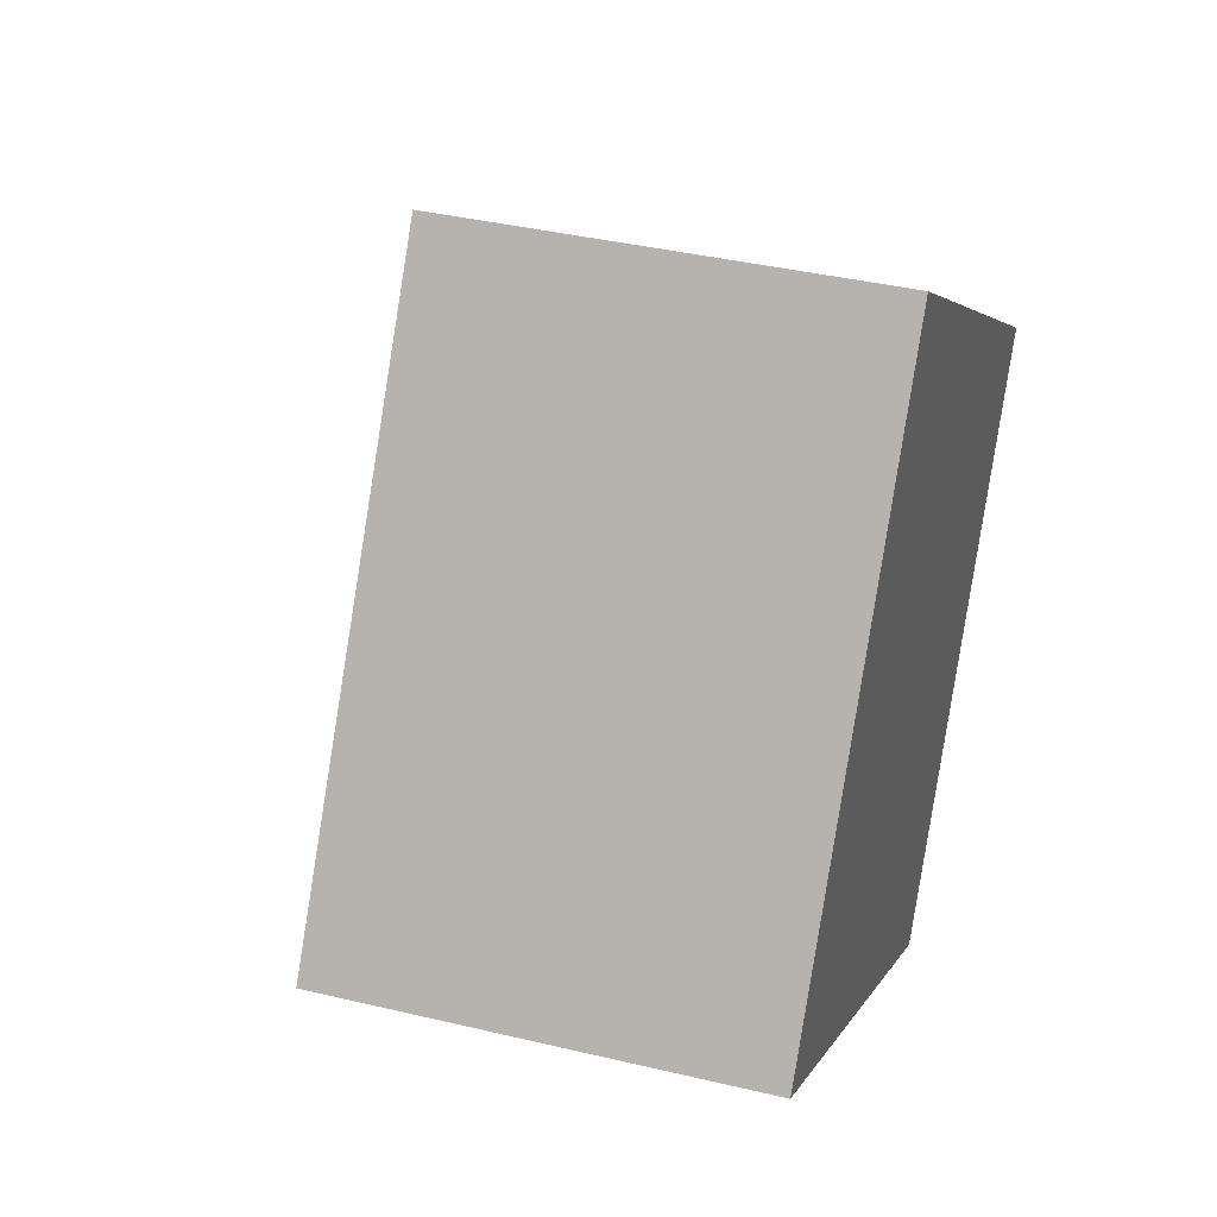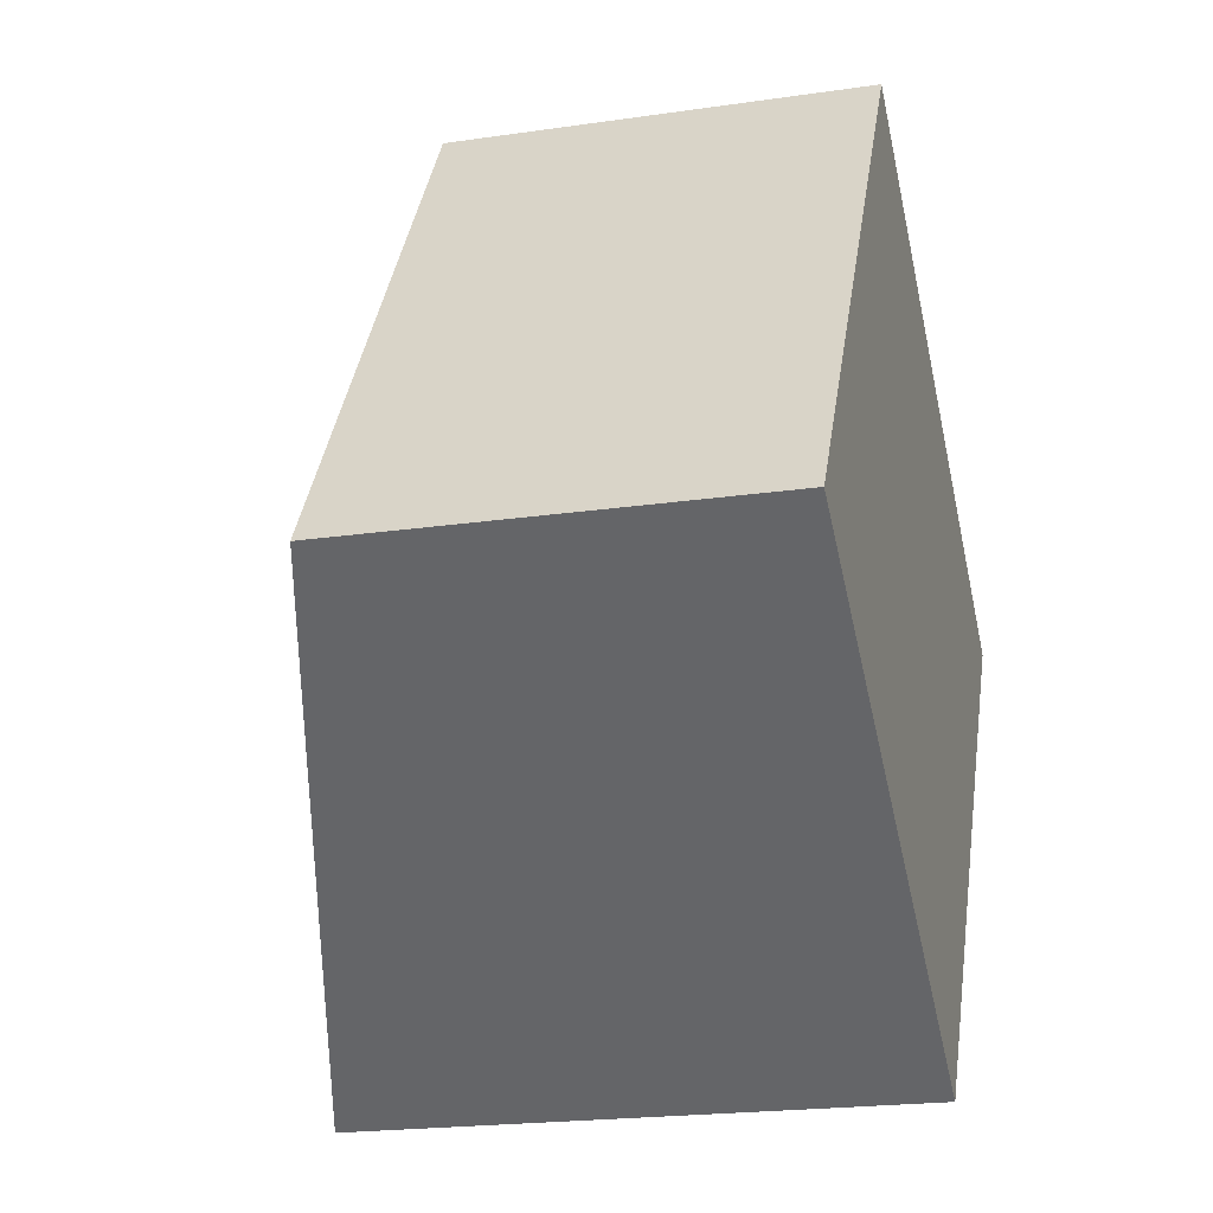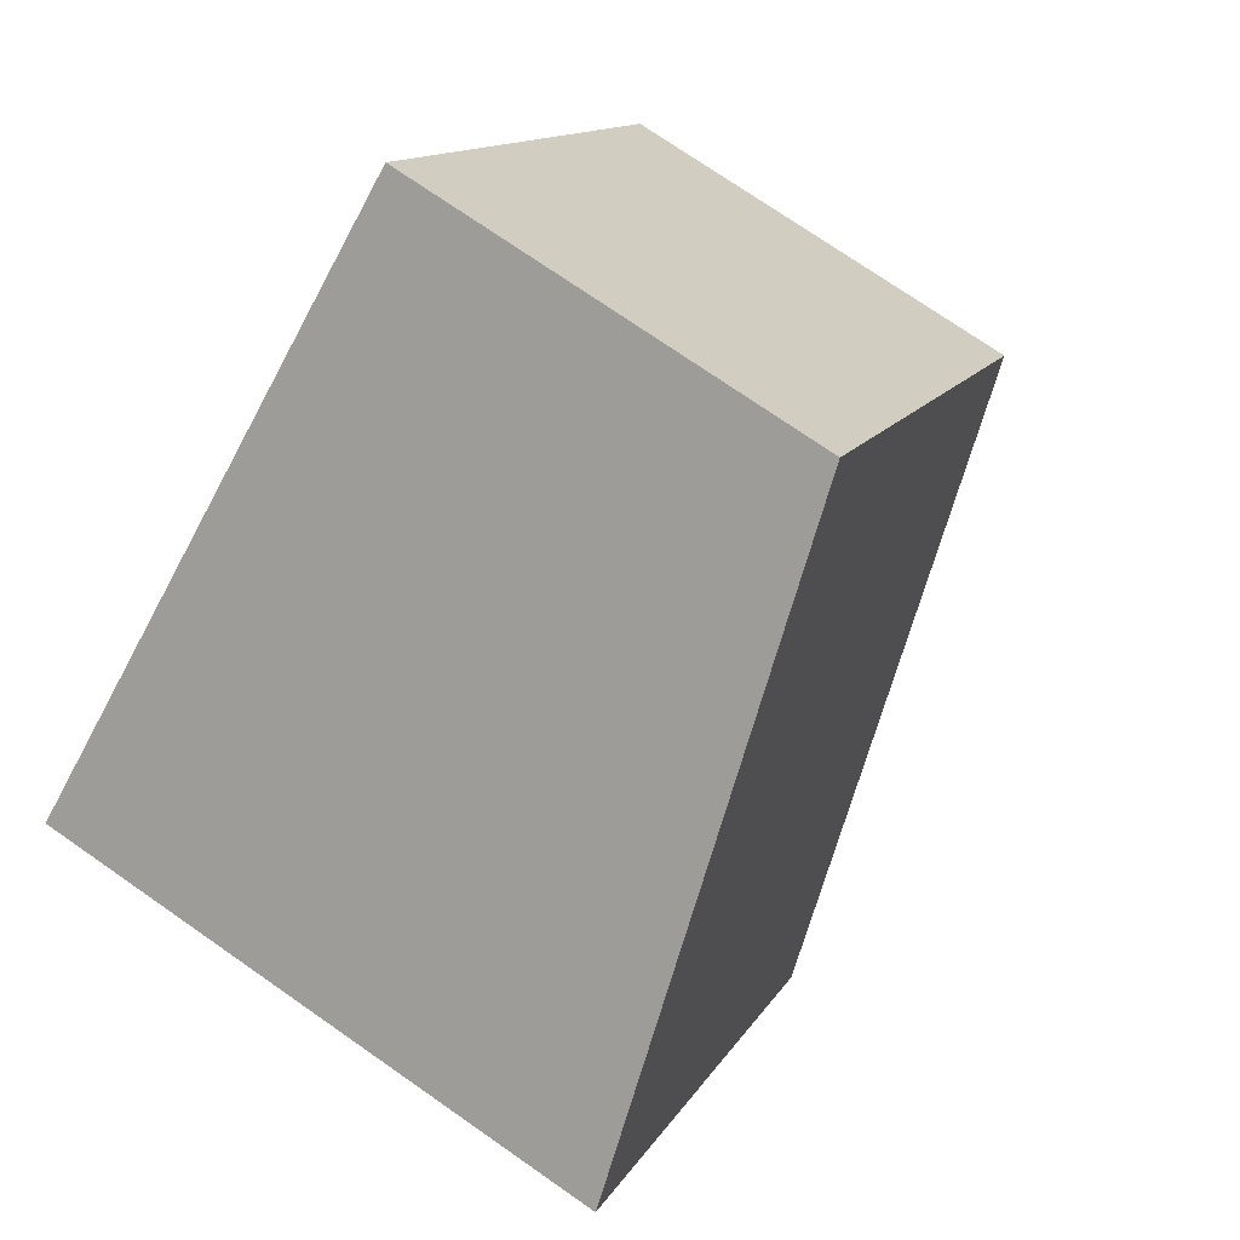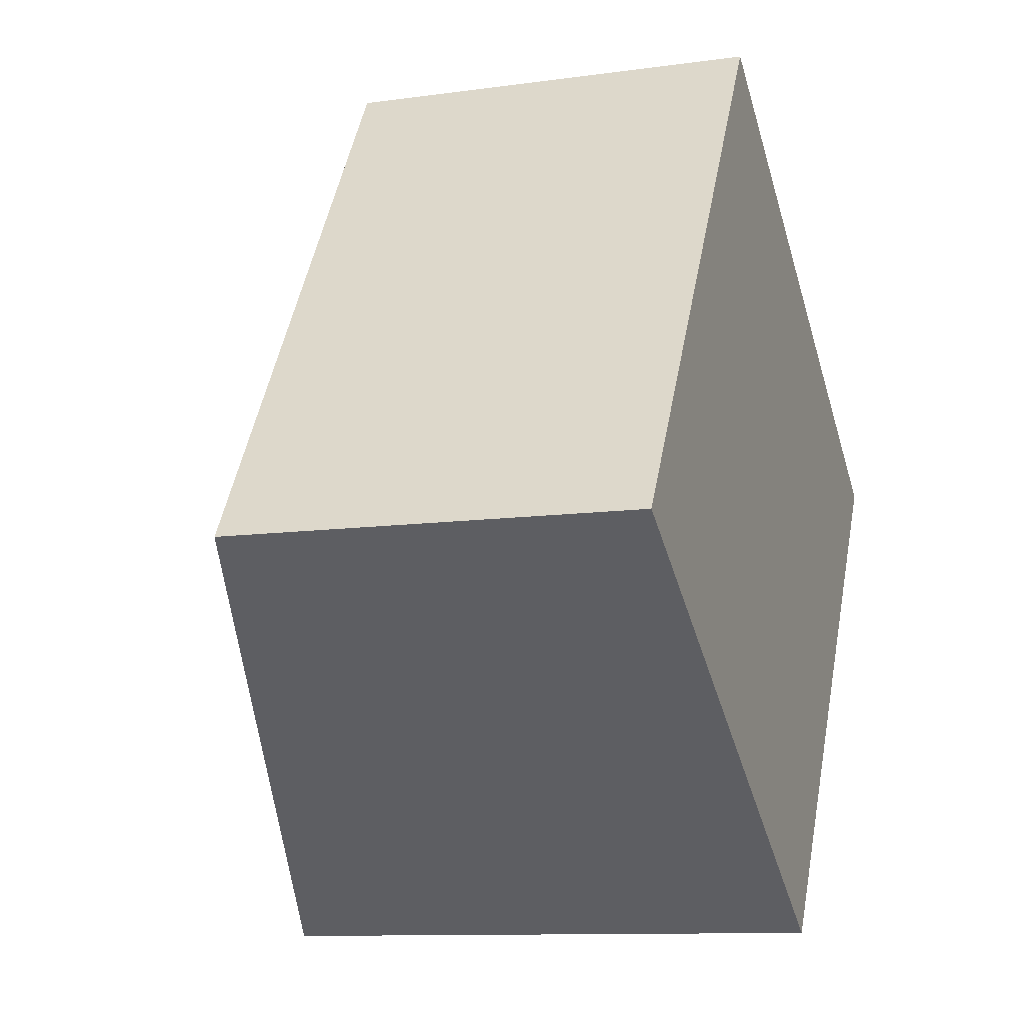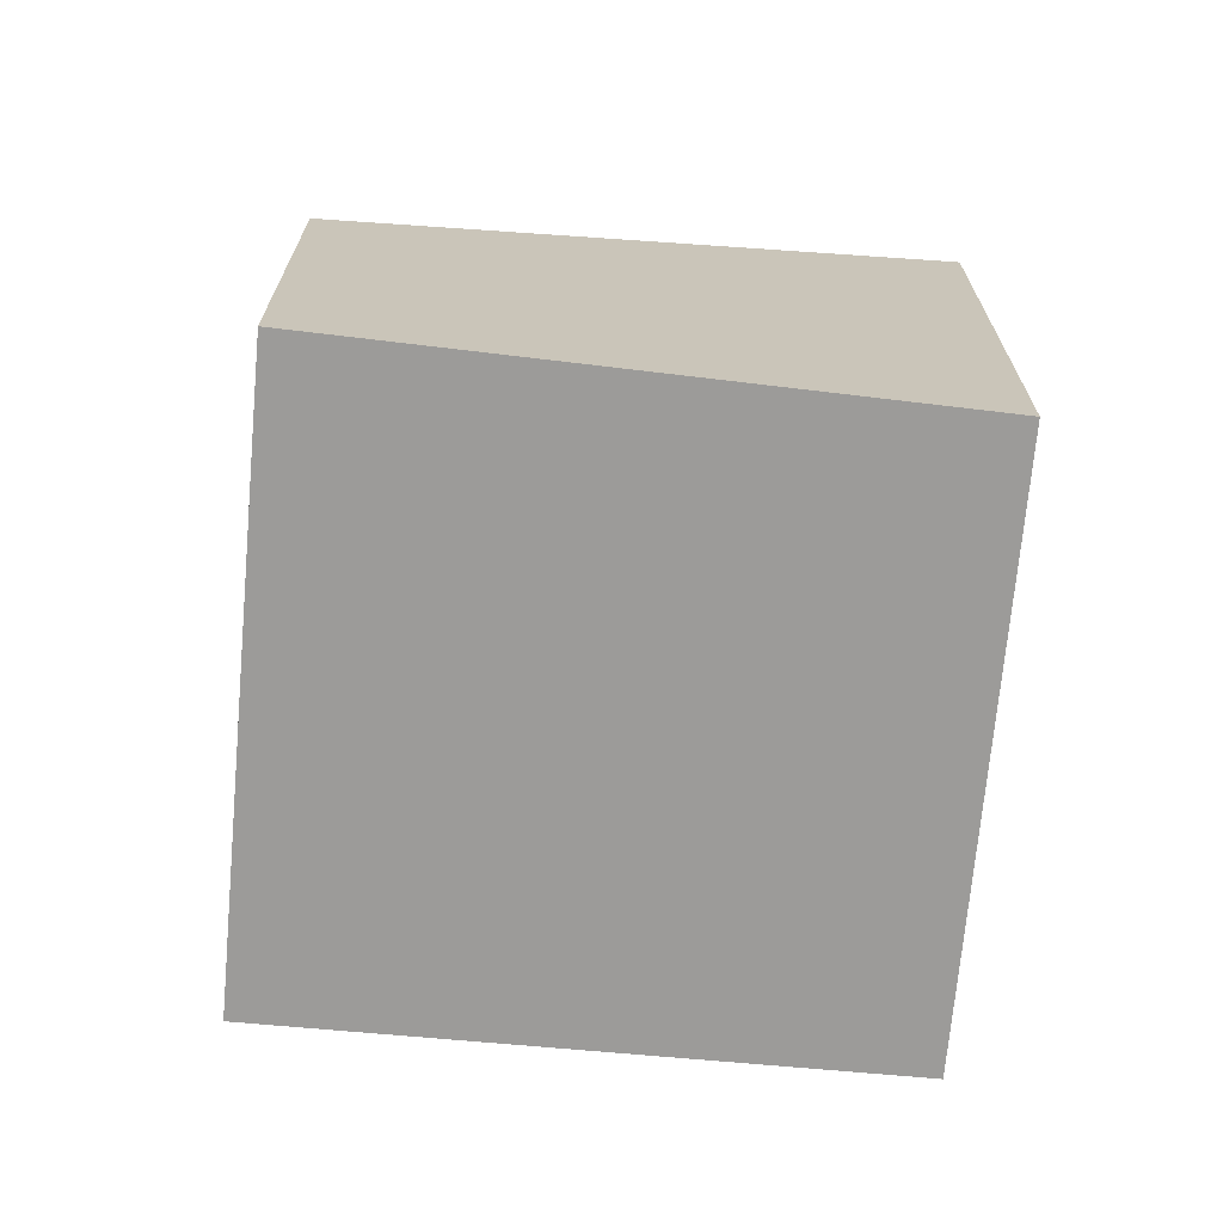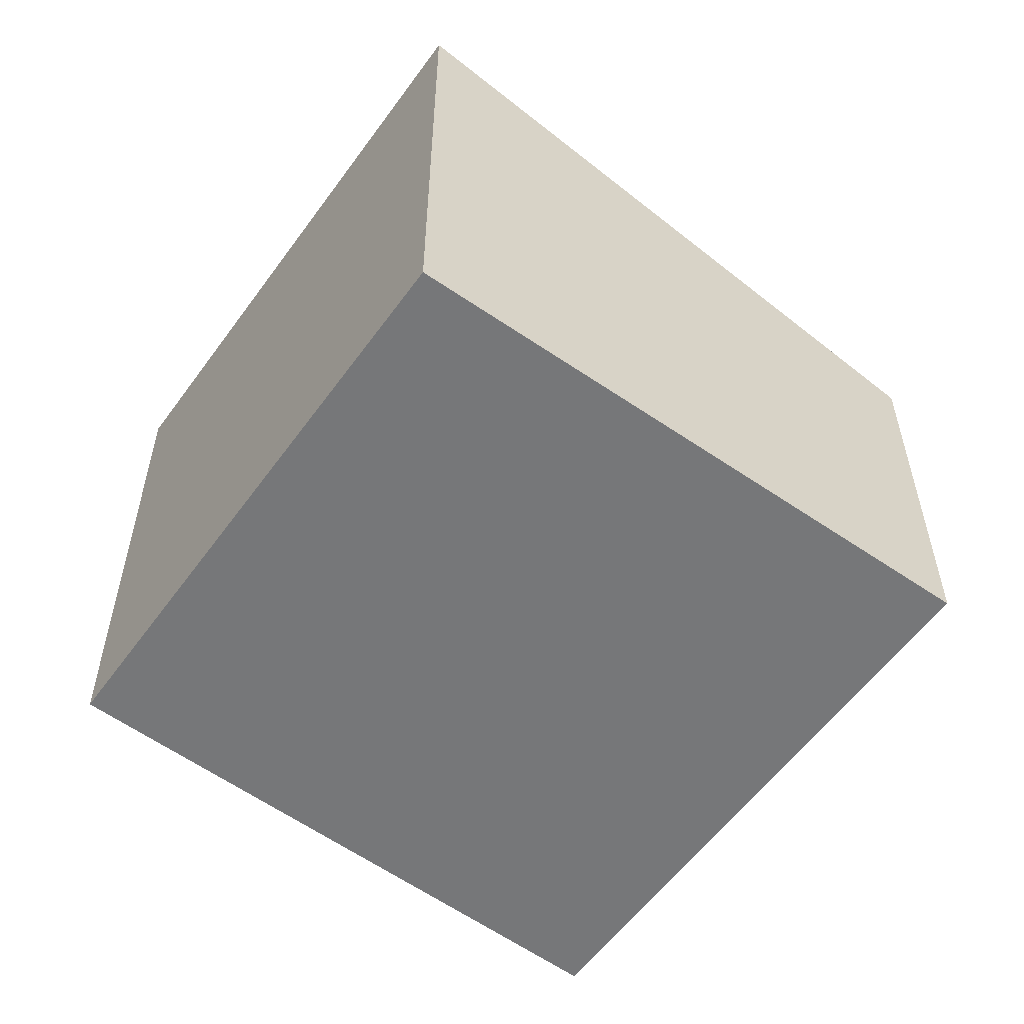
<metadata>
{"format":"obj","ext":"obj","renderer":"f3d","projection":"perspective","resolution":1024,"background":"white","views":[{"elev":38.5,"azim":-73.2,"up":"+Z"},{"elev":-20.6,"azim":-75.1,"up":"+Z"},{"elev":74.2,"azim":124.8,"up":"+Z"},{"elev":-10.7,"azim":-70.6,"up":"+Z"},{"elev":-69.9,"azim":27.6,"up":"+Y"},{"elev":-57.1,"azim":177.2,"up":"+Y"}]}
</metadata>
<code>
v  0 3.861 2.364e-16
v  8.154 5.227 1.6
v  5.048 5.233 -3.253
v  3.218 3.861 4.981
v  5.048 1.992e-16 -3.253
v  0 0 0
v  3.218 -3.05e-16 4.981
v  8.154 -9.797e-17 1.6
g defaultobject
f 1 2 3
f 2 1 4
f 5 1 3
f 1 5 6
f 6 4 1
f 4 6 7
f 4 8 2
f 8 4 7
f 2 5 3
f 5 2 8
f 8 6 5
f 6 8 7

</code>
